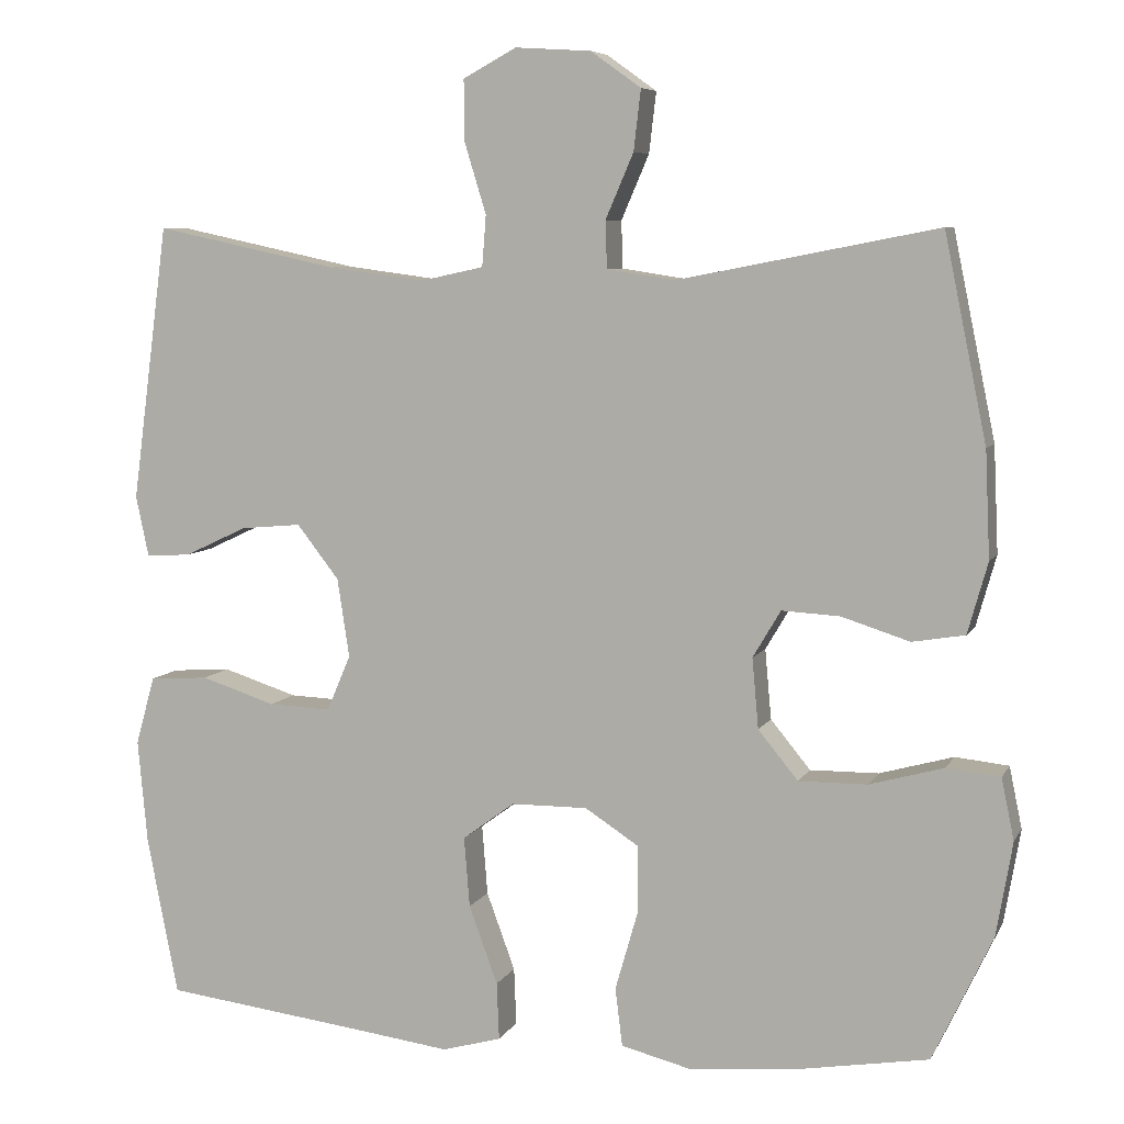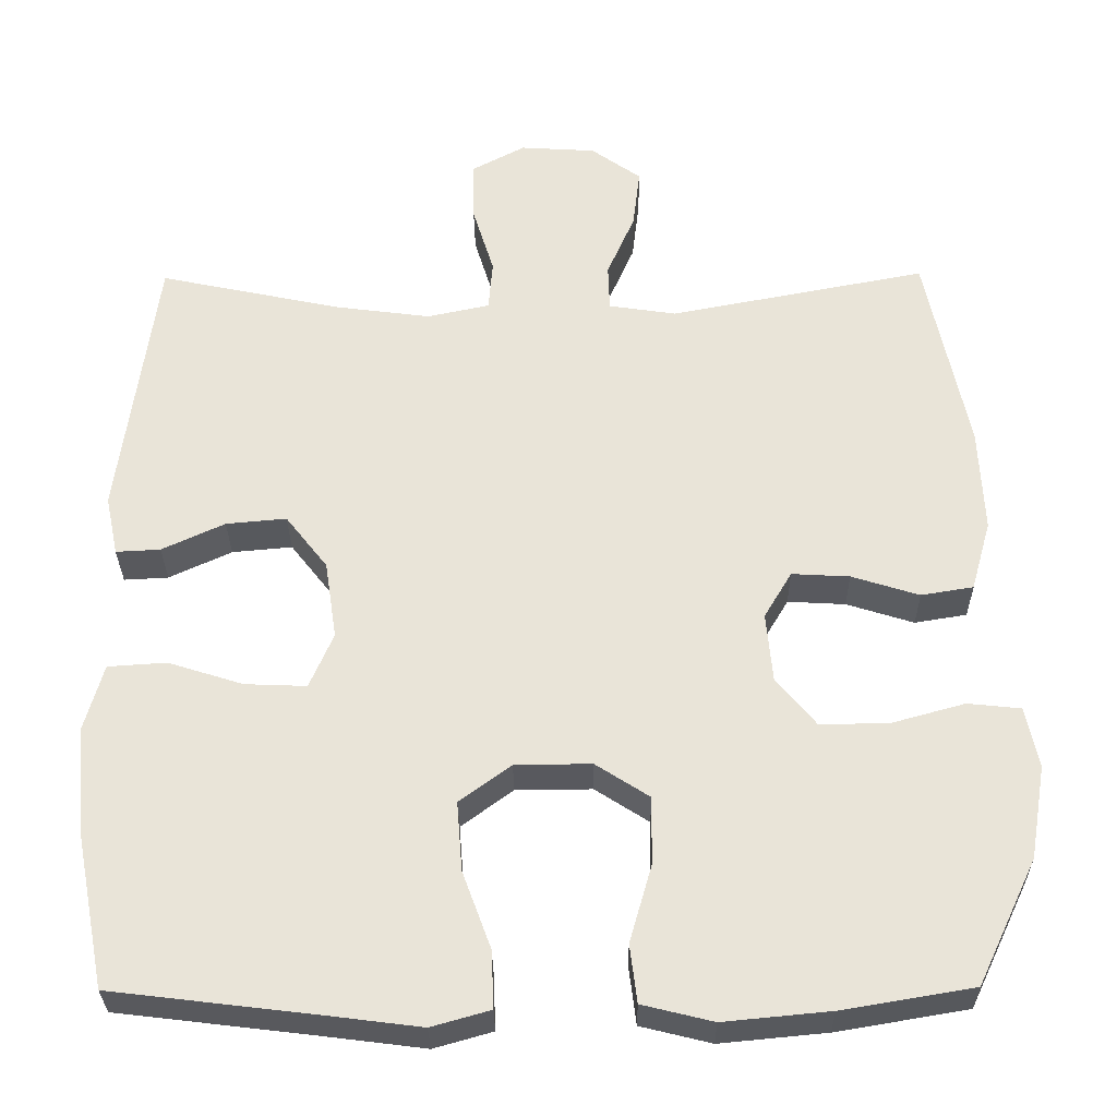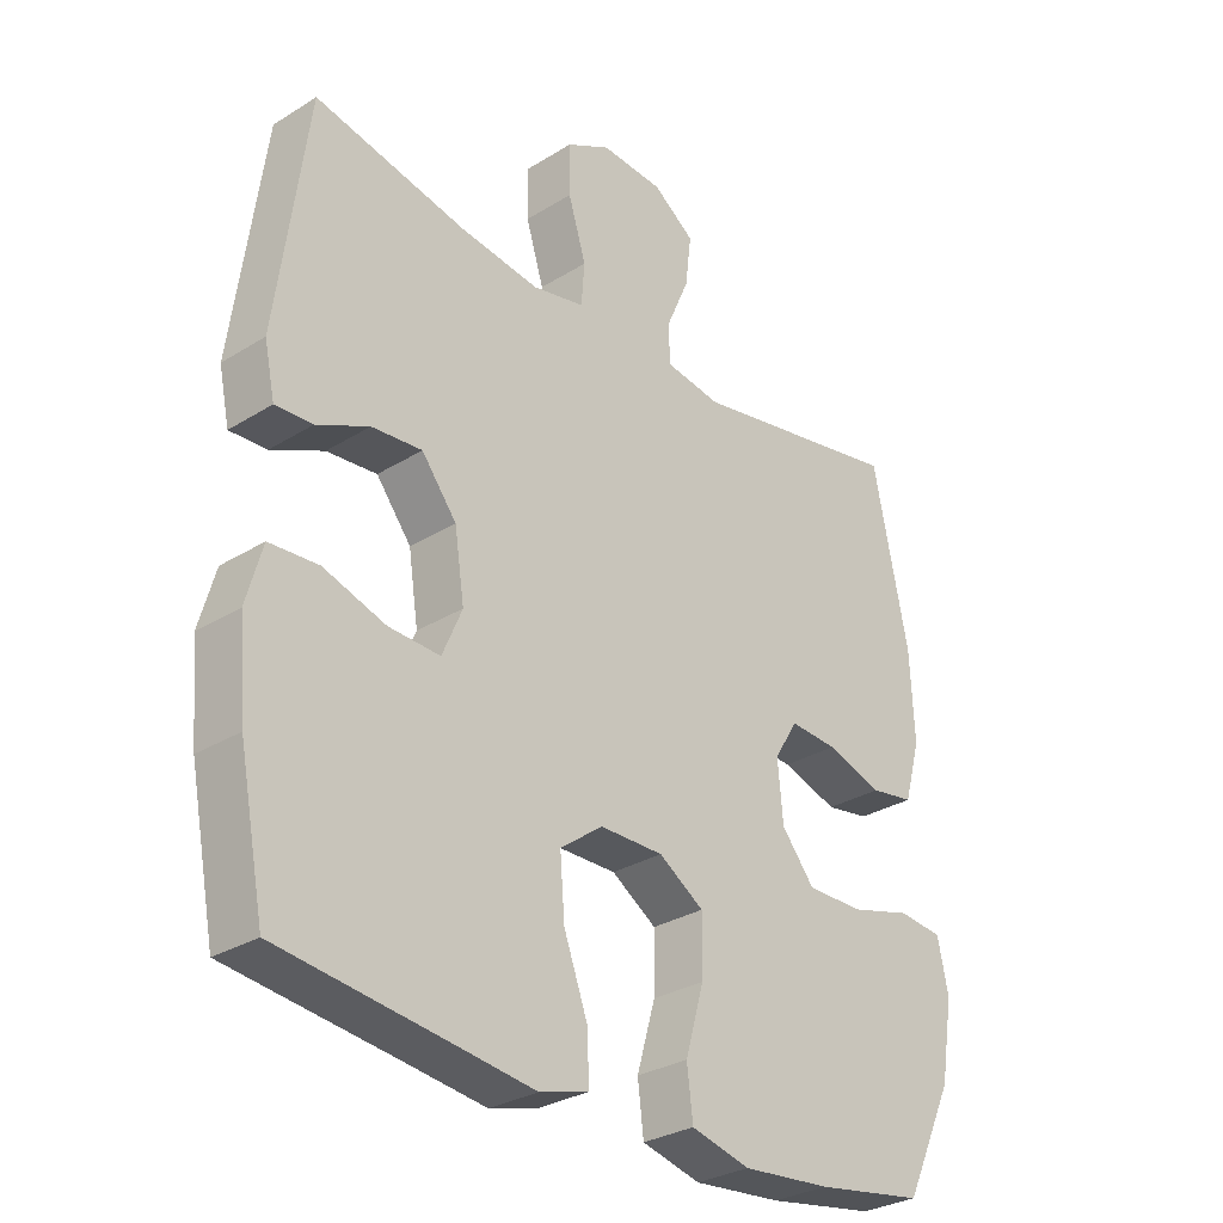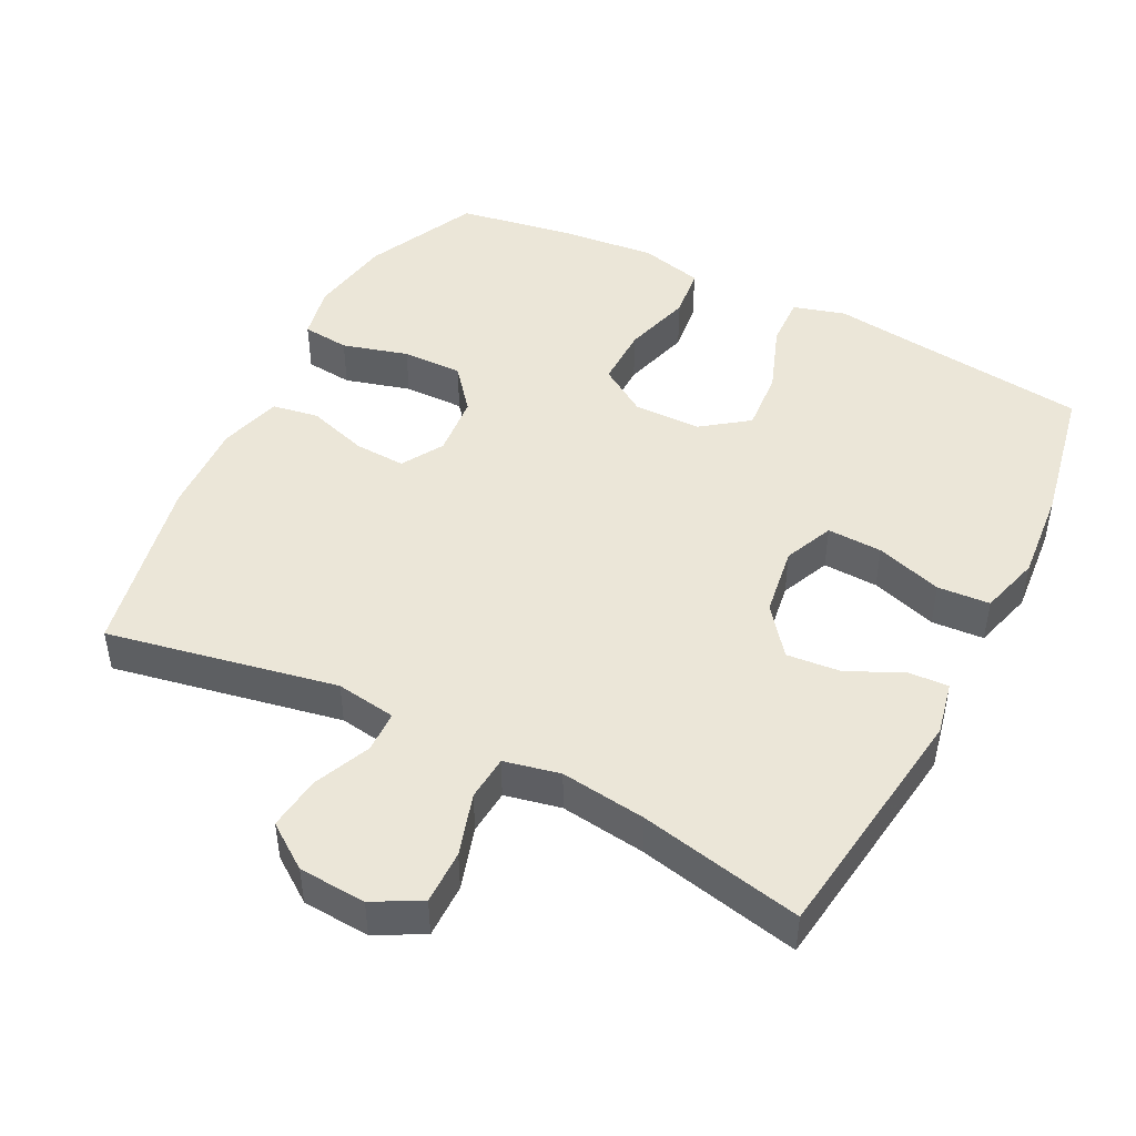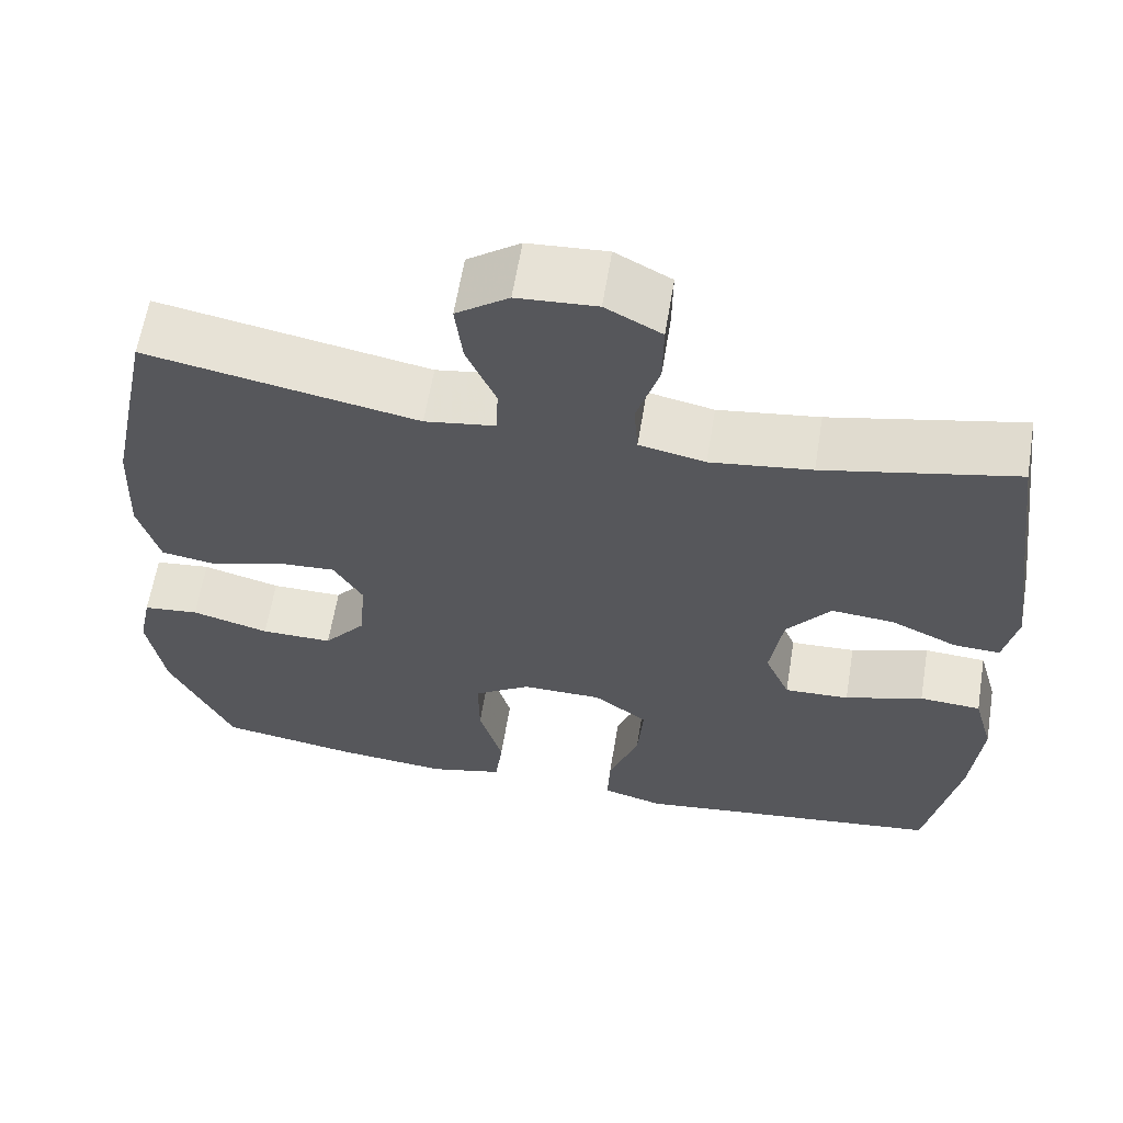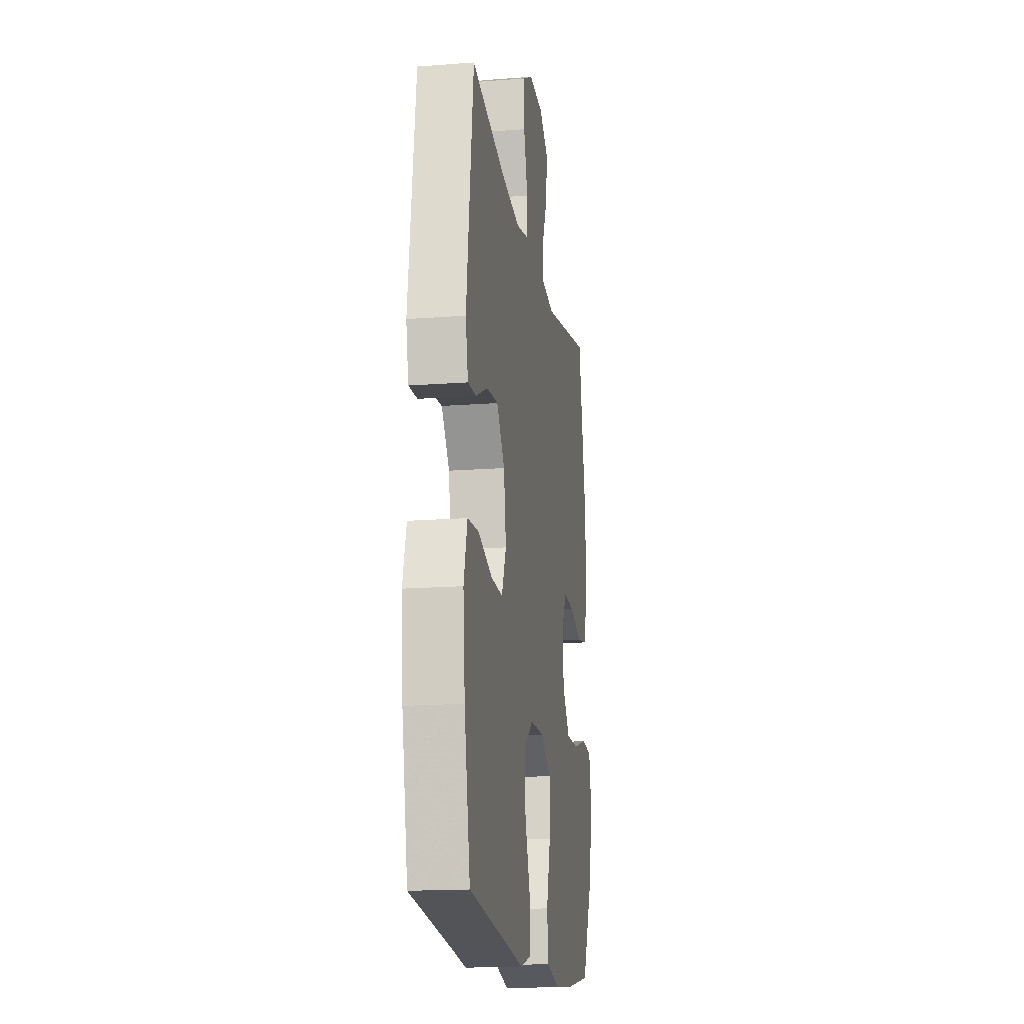
<metadata>
{"format":"obj","ext":"obj","renderer":"f3d","projection":"perspective","resolution":1024,"background":"white","views":[{"elev":7.0,"azim":-162.7,"up":"+Z"},{"elev":-30.4,"azim":-179.4,"up":"+Z"},{"elev":-30.1,"azim":132.1,"up":"+Z"},{"elev":46.6,"azim":27.0,"up":"+Y"},{"elev":61.6,"azim":9.3,"up":"+Z"},{"elev":-16.5,"azim":98.9,"up":"+Z"}]}
</metadata>
<code>
v -0.5 0.07 0.5
v -0.175 0.07 0.437
v -0.09 0.07 0.45
v -0.088 0.07 0.509
v -0.123 0.07 0.59
v -0.132 0.07 0.666
v -0.069 0.07 0.711
v 0.026 0.07 0.717
v 0.093 0.07 0.681
v 0.092 0.07 0.604
v 0.065 0.07 0.516
v 0.07 0.07 0.452
v 0.149 0.07 0.435
v 0.27 0.07 0.451
v 0.5 0.07 0.5
v 0.546 0.07 0.154
v 0.53 0.07 0.078
v 0.474 0.07 0.081
v 0.395 0.07 0.118
v 0.319 0.07 0.125
v 0.266 0.07 0.057
v 0.251 0.07 -0.042
v 0.281 0.07 -0.112
v 0.359 0.07 -0.109
v 0.453 0.07 -0.079
v 0.527 0.07 -0.084
v 0.551 0.07 -0.17
v 0.539 0.07 -0.301
v 0.5 0.07 -0.5
v 0.243 0.07 -0.531
v 0.125 0.07 -0.546
v 0.051 0.07 -0.525
v 0.054 0.07 -0.453
v 0.09 0.07 -0.355
v 0.097 0.07 -0.267
v 0.032 0.07 -0.219
v -0.064 0.07 -0.218
v -0.132 0.07 -0.262
v -0.131 0.07 -0.348
v -0.103 0.07 -0.446
v -0.112 0.07 -0.519
v -0.201 0.07 -0.541
v -0.335 0.07 -0.528
v -0.5 0.07 -0.5
v -0.575 0.07 -0.342
v -0.595 0.07 -0.224
v -0.579 0.07 -0.147
v -0.512 0.07 -0.14
v -0.419 0.07 -0.166
v -0.333 0.07 -0.167
v -0.283 0.07 -0.106
v -0.275 0.07 -0.018
v -0.31 0.07 0.041
v -0.383 0.07 0.037
v -0.468 0.07 0.01
v -0.534 0.07 0.021
v -0.559 0.07 0.11
v -0.553 0.07 0.243
v -0.5 0 0.5
v -0.175 0 0.437
v -0.09 0 0.45
v -0.088 0 0.509
v -0.123 0 0.59
v -0.132 0 0.666
v -0.069 0 0.711
v 0.026 0 0.717
v 0.093 0 0.681
v 0.092 0 0.604
v 0.065 0 0.516
v 0.07 0 0.452
v 0.149 0 0.435
v 0.27 0 0.451
v 0.5 0 0.5
v 0.546 0 0.154
v 0.53 0 0.078
v 0.474 0 0.081
v 0.395 0 0.118
v 0.319 0 0.125
v 0.266 0 0.057
v 0.251 0 -0.042
v 0.281 0 -0.112
v 0.359 0 -0.109
v 0.453 0 -0.079
v 0.527 0 -0.084
v 0.551 0 -0.17
v 0.539 0 -0.301
v 0.5 0 -0.5
v 0.243 0 -0.531
v 0.125 0 -0.546
v 0.051 0 -0.525
v 0.054 0 -0.453
v 0.09 0 -0.355
v 0.097 0 -0.267
v 0.032 0 -0.219
v -0.064 0 -0.218
v -0.132 0 -0.262
v -0.131 0 -0.348
v -0.103 0 -0.446
v -0.112 0 -0.519
v -0.201 0 -0.541
v -0.335 0 -0.528
v -0.5 0 -0.5
v -0.575 0 -0.342
v -0.595 0 -0.224
v -0.579 0 -0.147
v -0.512 0 -0.14
v -0.419 0 -0.166
v -0.333 0 -0.167
v -0.283 0 -0.106
v -0.275 0 -0.018
v -0.31 0 0.041
v -0.383 0 0.037
v -0.468 0 0.01
v -0.534 0 0.021
v -0.559 0 0.11
v -0.553 0 0.243
f 57 58 1 2
f 54 55 56 57
f 53 54 57 2
f 52 53 2 3
f 51 52 3
f 46 47 48 49
f 46 49 50
f 45 46 50
f 44 45 50
f 43 44 50 51
f 39 40 41 42
f 38 39 42 43
f 31 32 33 34
f 30 31 34 35
f 29 30 35
f 28 29 35 36
f 24 25 26 27
f 23 24 27 28
f 16 17 18 19
f 14 15 16 19
f 13 14 19 20
f 12 13 20 21
f 8 9 10 11
f 8 11 12
f 7 8 12
f 4 5 6 7
f 3 4 7 12
f 38 43 51 3
f 23 28 36
f 22 23 36 37
f 21 22 37
f 21 37 38
f 3 12 21 38
f 60 59 116 115
f 115 114 113 112
f 60 115 112 111
f 61 60 111 110
f 61 110 109
f 107 106 105 104
f 108 107 104
f 108 104 103
f 108 103 102
f 109 108 102 101
f 100 99 98 97
f 101 100 97 96
f 92 91 90 89
f 93 92 89 88
f 93 88 87
f 94 93 87 86
f 85 84 83 82
f 86 85 82 81
f 77 76 75 74
f 77 74 73 72
f 78 77 72 71
f 79 78 71 70
f 69 68 67 66
f 70 69 66
f 70 66 65
f 65 64 63 62
f 70 65 62 61
f 61 109 101 96
f 94 86 81
f 95 94 81 80
f 95 80 79
f 96 95 79
f 96 79 70 61
f 1 59 60 2
f 2 60 61 3
f 3 61 62 4
f 4 62 63 5
f 5 63 64 6
f 6 64 65 7
f 7 65 66 8
f 8 66 67 9
f 9 67 68 10
f 10 68 69 11
f 11 69 70 12
f 12 70 71 13
f 13 71 72 14
f 14 72 73 15
f 15 73 74 16
f 16 74 75 17
f 17 75 76 18
f 18 76 77 19
f 19 77 78 20
f 20 78 79 21
f 21 79 80 22
f 22 80 81 23
f 23 81 82 24
f 24 82 83 25
f 25 83 84 26
f 26 84 85 27
f 27 85 86 28
f 28 86 87 29
f 29 87 88 30
f 30 88 89 31
f 31 89 90 32
f 32 90 91 33
f 33 91 92 34
f 34 92 93 35
f 35 93 94 36
f 36 94 95 37
f 37 95 96 38
f 38 96 97 39
f 39 97 98 40
f 40 98 99 41
f 41 99 100 42
f 42 100 101 43
f 43 101 102 44
f 44 102 103 45
f 45 103 104 46
f 46 104 105 47
f 47 105 106 48
f 48 106 107 49
f 49 107 108 50
f 50 108 109 51
f 51 109 110 52
f 52 110 111 53
f 53 111 112 54
f 54 112 113 55
f 55 113 114 56
f 56 114 115 57
f 57 115 116 58
f 58 116 59 1

</code>
